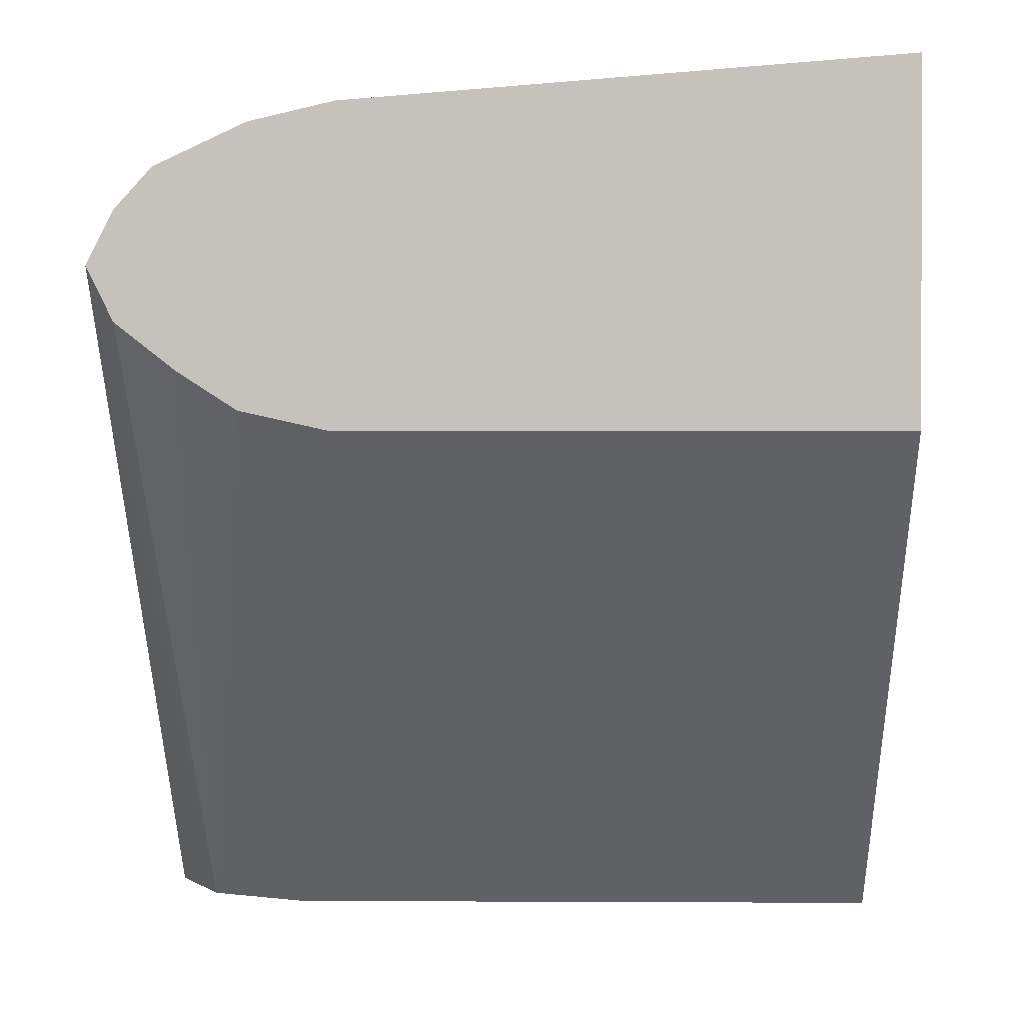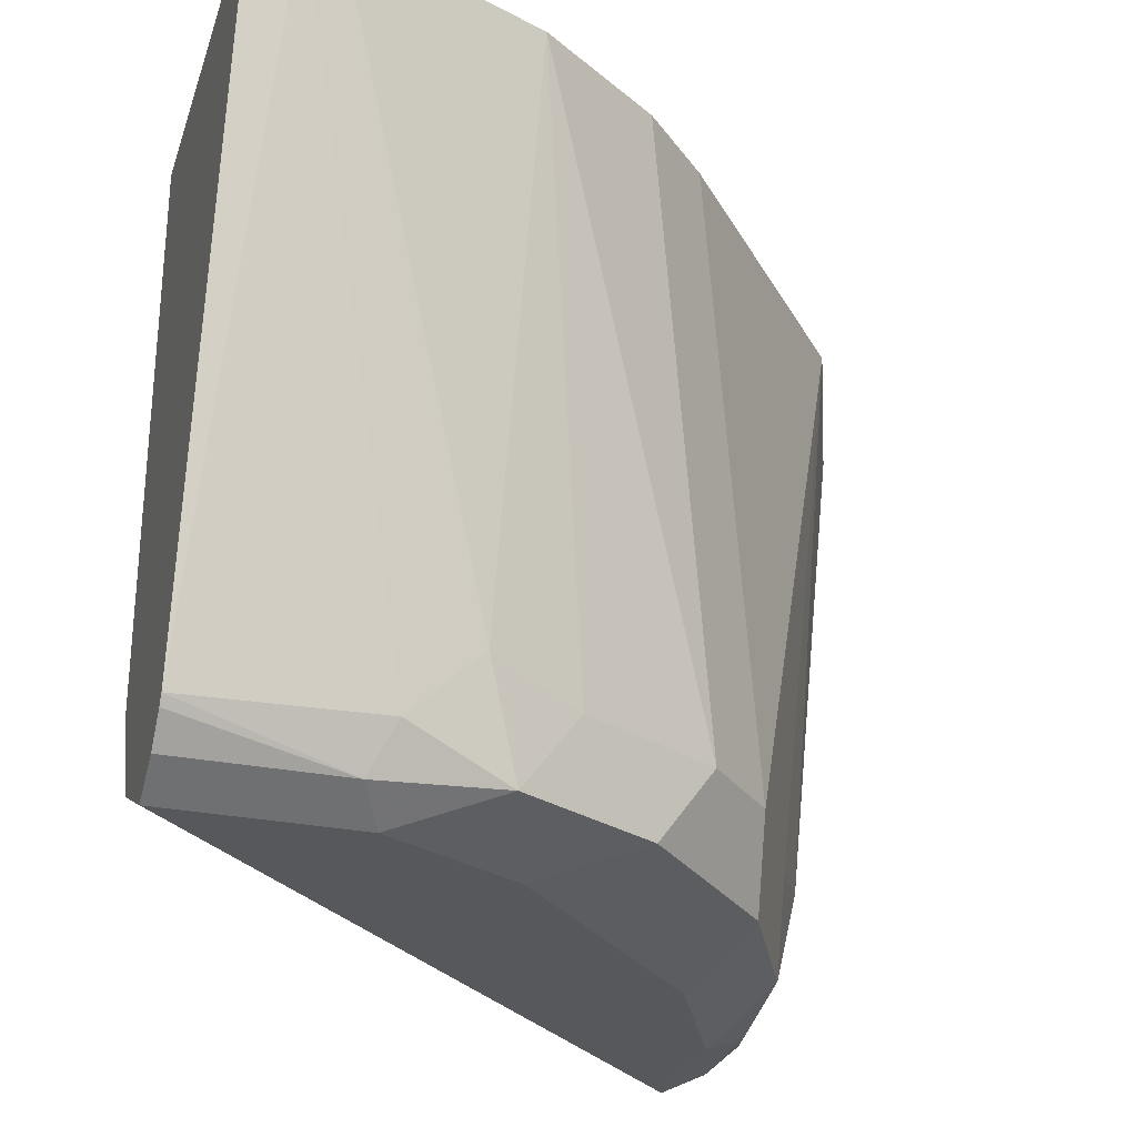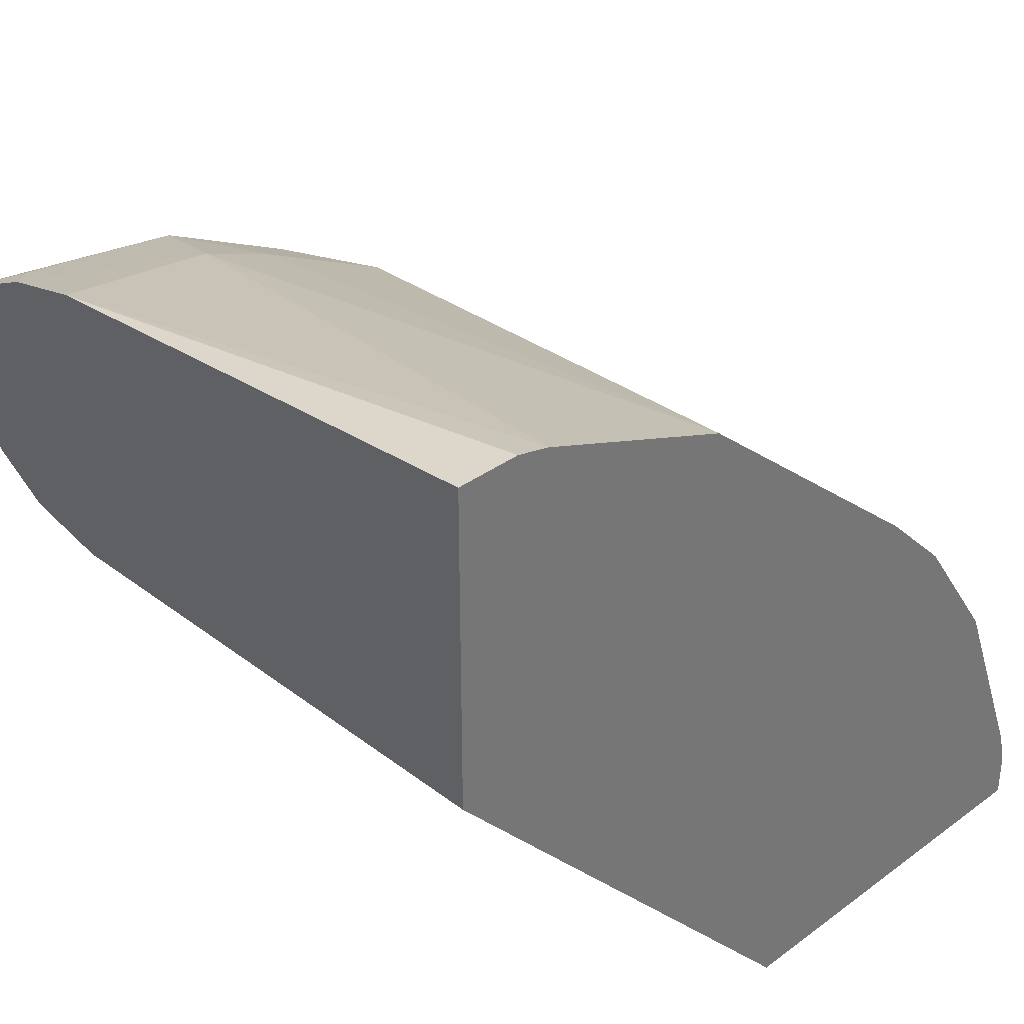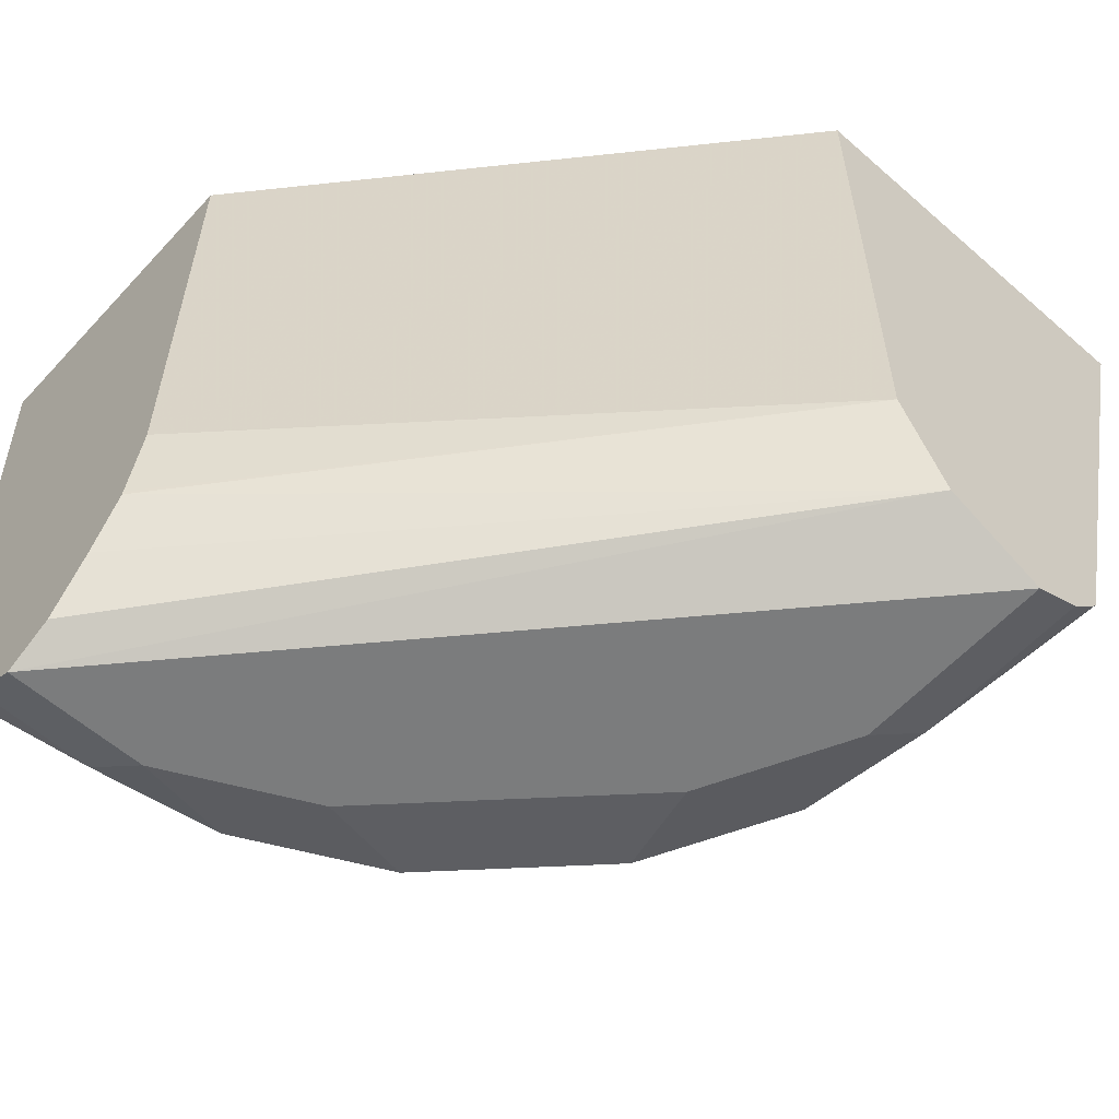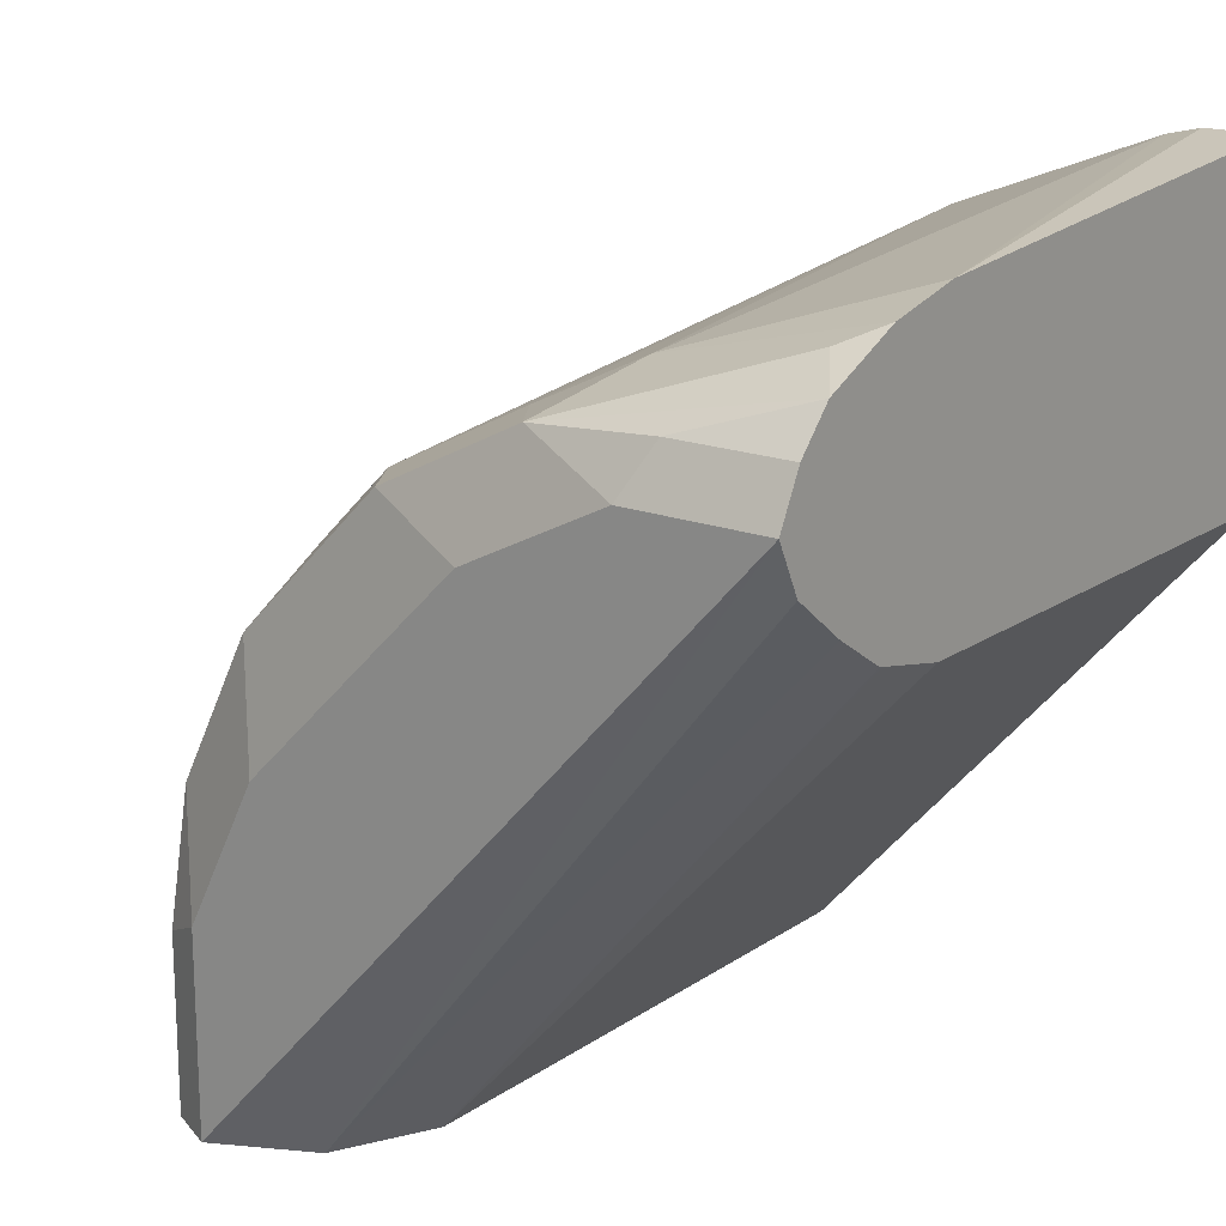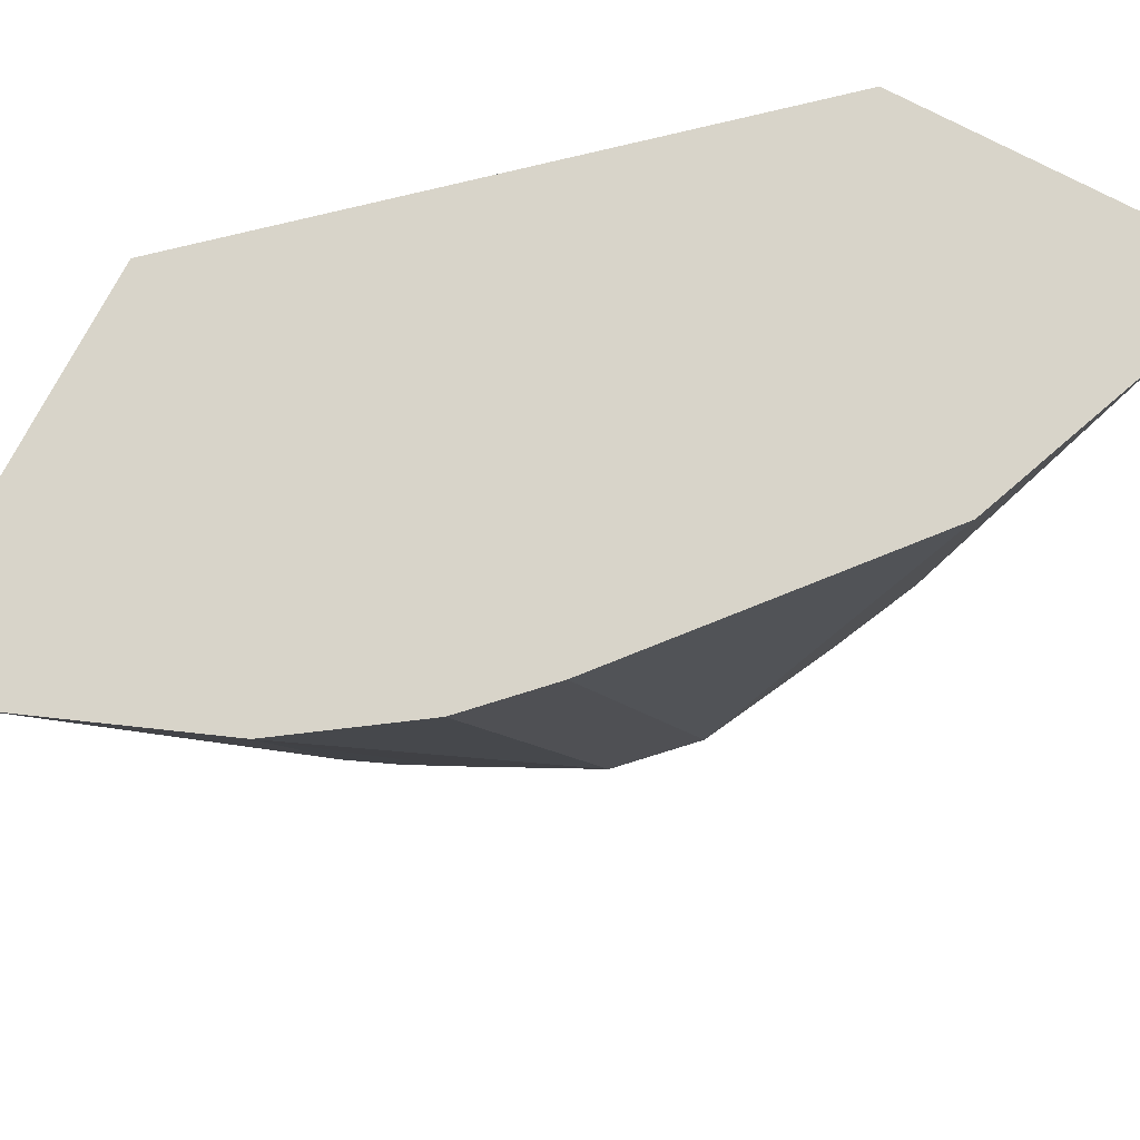
<metadata>
{"format":"obj","ext":"obj","renderer":"f3d","projection":"perspective","resolution":1024,"background":"white","views":[{"elev":1.2,"azim":91.2,"up":"+Z"},{"elev":-28.7,"azim":-106.6,"up":"+Y"},{"elev":34.9,"azim":135.5,"up":"+Z"},{"elev":-58.6,"azim":137.9,"up":"+Y"},{"elev":17.6,"azim":37.1,"up":"+Z"},{"elev":75.6,"azim":-62.3,"up":"+Y"}]}
</metadata>
<code>
v -0.1118 -0.07336 0.4151
v -0.1118 -0.2235 0.4151
v -0.2148 -0.07336 0.4151
v -0.000865 -0.07336 0.5402
v -0.1242 -0.2484 0.4151
v -0.000865 -0.2058 0.5402
v -0.000865 -0.2258 0.5447
v -0.000865 -0.2267 0.5449
v -0.1703 -0.2448 0.4151
v -0.2148 -0.07336 0.4273
v -0.000865 -0.07336 0.6246
v -0.149 -0.2608 0.4151
v -0.000865 -0.2405 0.5538
v -0.000865 -0.2545 0.5648
v -0.000865 -0.2608 0.5775
v -0.1686 -0.2474 0.4151
v -0.1614 -0.2546 0.4595
v -0.1677 -0.2422 0.4657
v -0.2126 -0.07336 0.4362
v -0.1677 -0.2235 0.4844
v -0.000865 -0.2045 0.6143
v -0.01745 -0.07336 0.6246
v -0.149 -0.2608 0.4657
v -0.1614 -0.2546 0.4151
v -0.000865 -0.2546 0.5899
v -0.03726 -0.2608 0.5775
v -0.1583 -0.2515 0.4937
v -0.1915 -0.07336 0.4896
v -0.1552 -0.2298 0.5092
v -0.000865 -0.2244 0.6097
v -0.02633 -0.07336 0.6224
v -0.0559 -0.2235 0.5961
v -0.1304 -0.2608 0.503
v -0.000865 -0.2457 0.5997
v -0.03107 -0.2546 0.5899
v -0.0652 -0.2515 0.5868
v -0.07452 -0.2608 0.5589
v -0.1397 -0.2515 0.5309
v -0.1688 -0.07336 0.5228
v -0.1366 -0.2298 0.5464
v -0.009326 -0.2329 0.6054
v -0.07978 -0.07336 0.6014
v -0.08074 -0.2298 0.5837
v -0.09316 -0.2608 0.5402
v -0.1025 -0.2515 0.5682
v -0.1502 -0.07336 0.5414
v -0.118 -0.2298 0.5651
f 26 36 45
f 20 29 28
f 26 35 36
f 25 34 35
f 23 33 27
f 21 32 30
f 21 31 32
f 21 22 31
f 26 45 37
f 16 24 17
f 19 20 28
f 18 27 20
f 17 23 27
f 17 27 18
f 15 35 26
f 15 25 35
f 12 33 23
f 27 33 38
f 12 44 33
f 20 27 29
f 27 38 29
f 36 43 45
f 28 40 39
f 12 37 44
f 43 47 45
f 42 47 43
f 42 46 47
f 39 47 46
f 39 40 47
f 38 47 40
f 38 45 47
f 37 45 44
f 28 29 40
f 34 36 35
f 33 45 38
f 33 44 45
f 32 36 41
f 32 43 36
f 32 42 43
f 31 42 32
f 30 32 41
f 30 41 34
f 29 38 40
f 34 41 36
f 12 26 37
f 10 18 20
f 12 17 24
f 2 6 7
f 1 6 2
f 1 4 6
f 1 11 4
f 1 22 11
f 1 31 22
f 1 42 31
f 1 39 46
f 1 28 39
f 1 19 28
f 1 10 19
f 1 3 10
f 1 9 3
f 1 16 9
f 1 24 16
f 1 12 24
f 1 5 12
f 1 2 5
f 12 15 26
f 2 7 8
f 2 8 5
f 1 46 42
f 4 11 21
f 12 23 17
f 3 9 10
f 11 22 21
f 10 20 19
f 9 18 10
f 9 17 18
f 5 15 12
f 5 14 15
f 5 13 14
f 5 8 13
f 9 16 17
f 4 30 34
f 4 8 7
f 4 13 8
f 4 14 13
f 4 15 14
f 4 25 15
f 4 34 25
f 4 7 6
f 4 21 30

</code>
